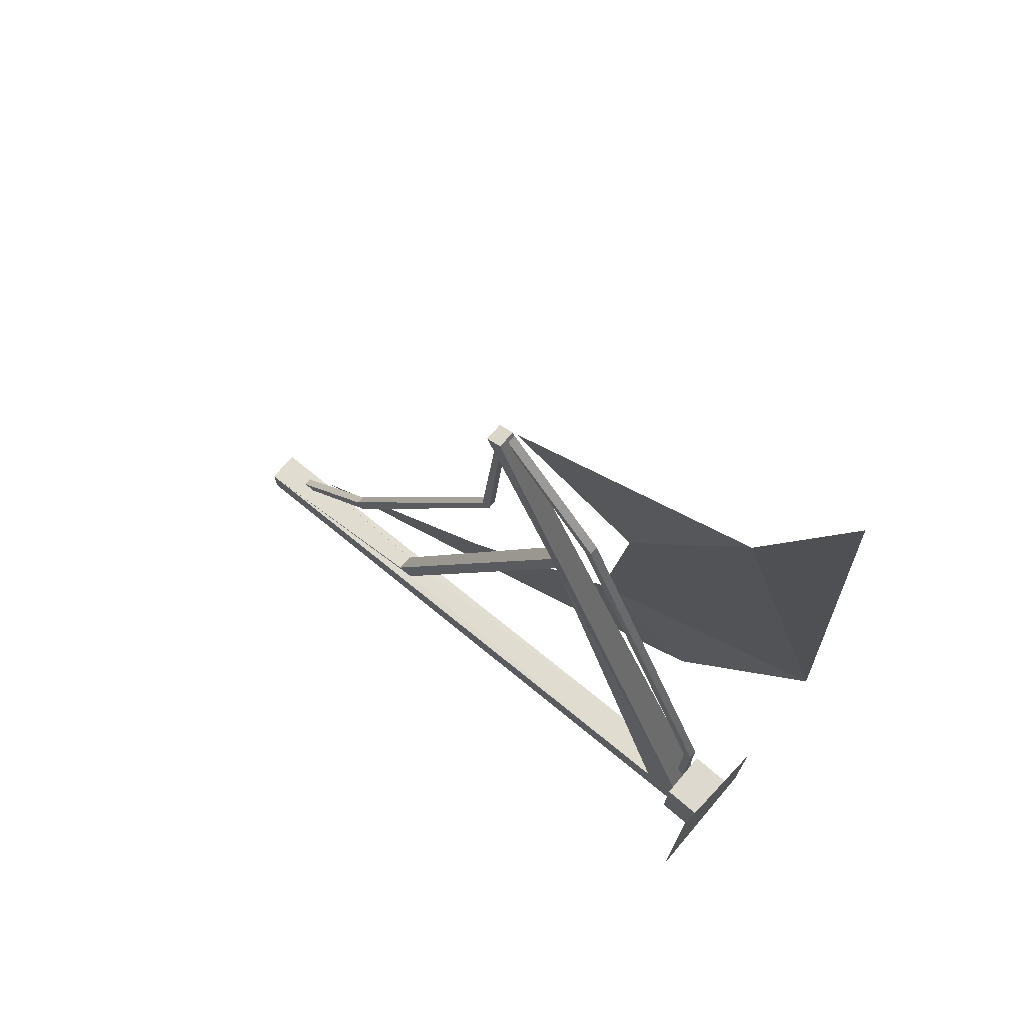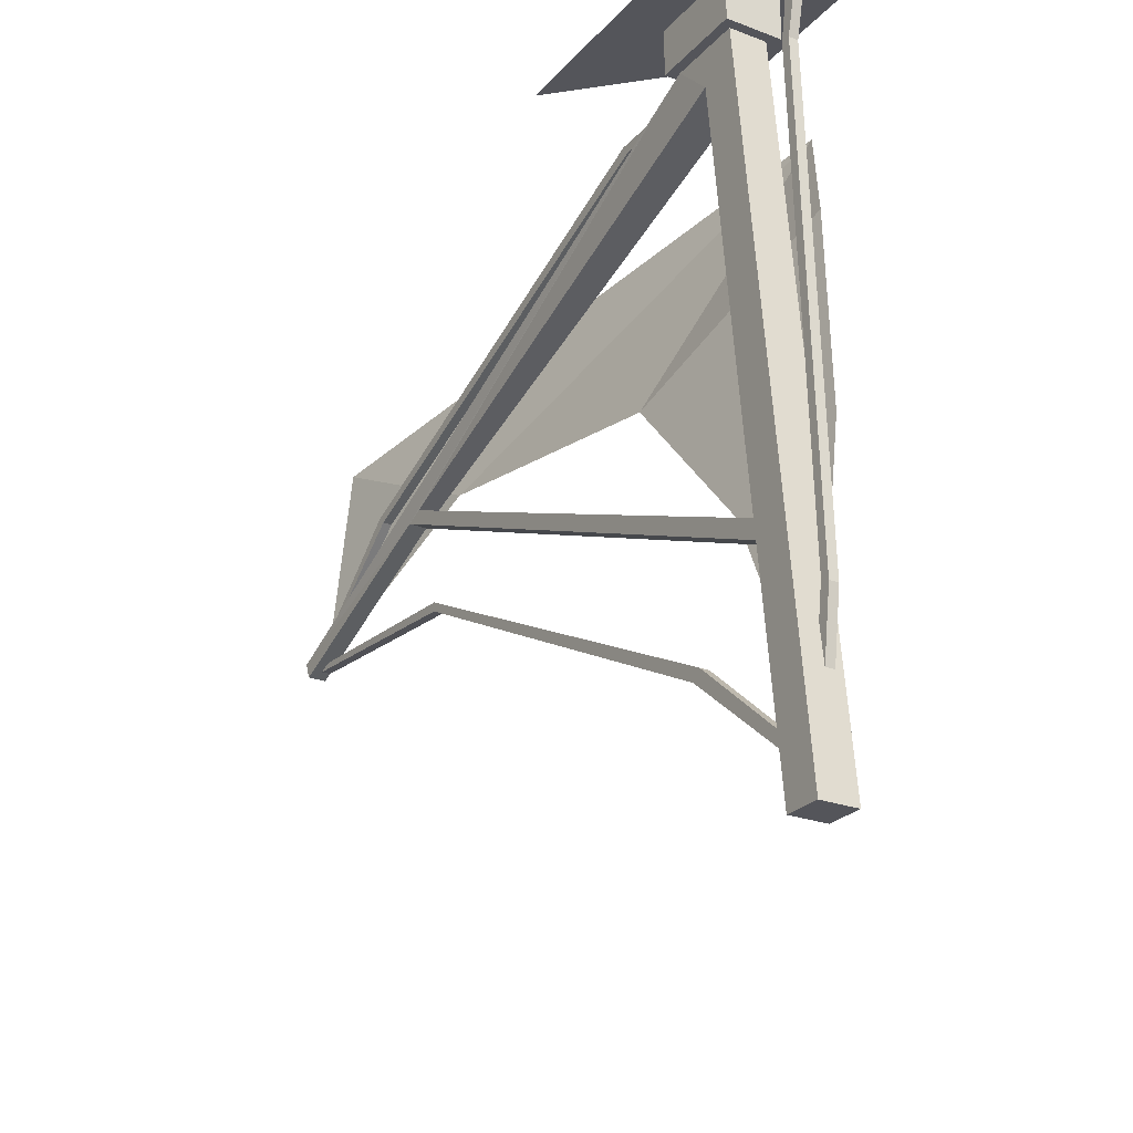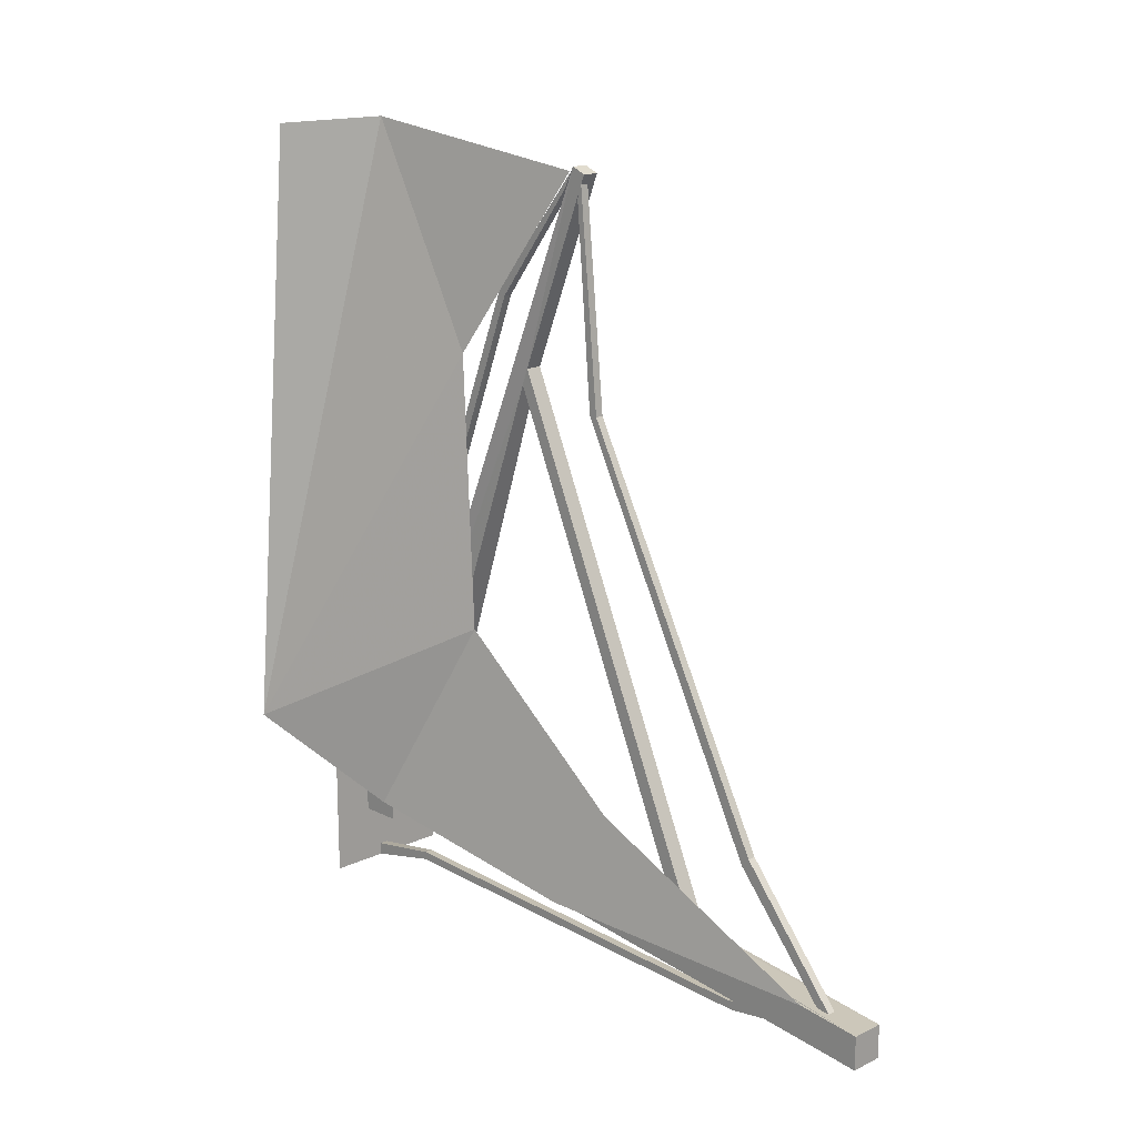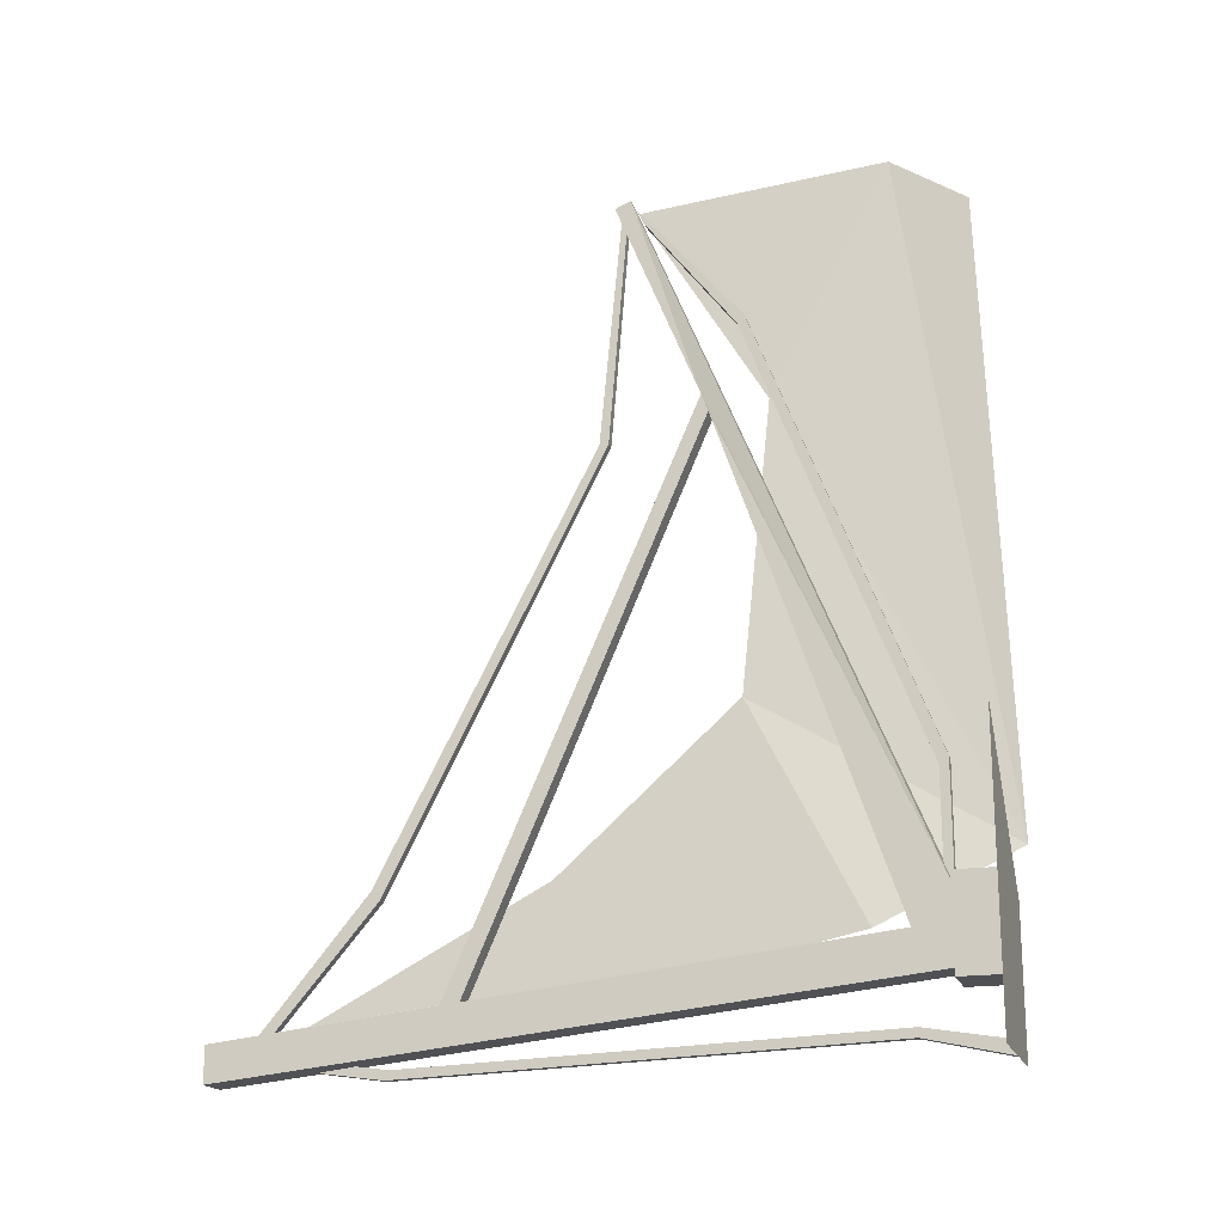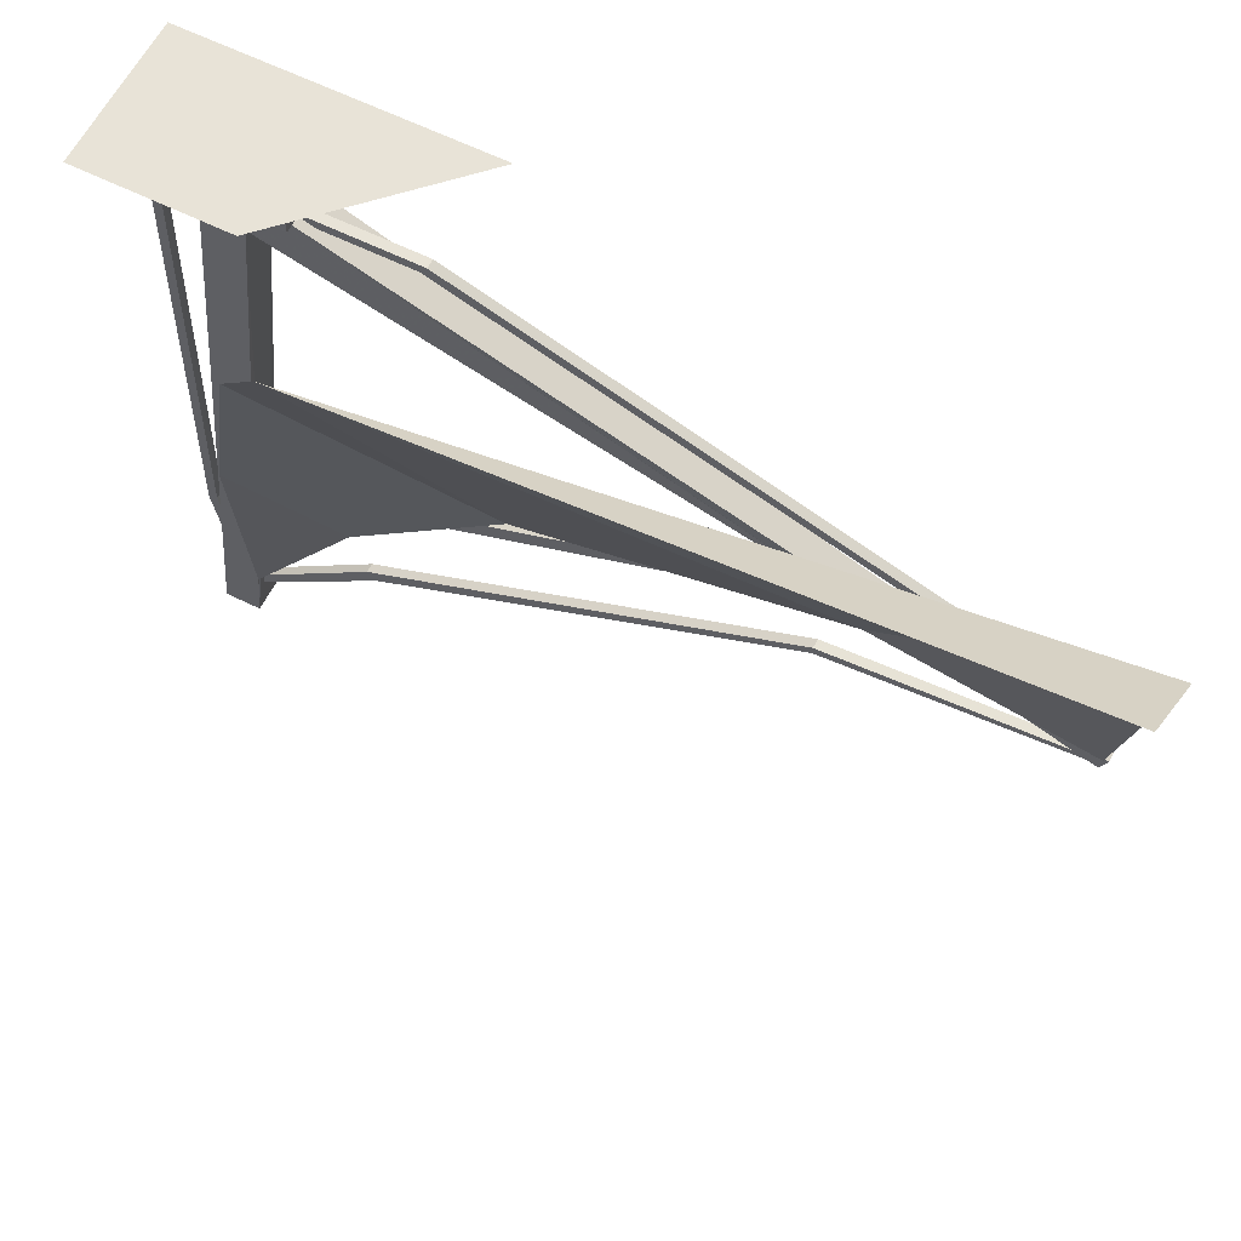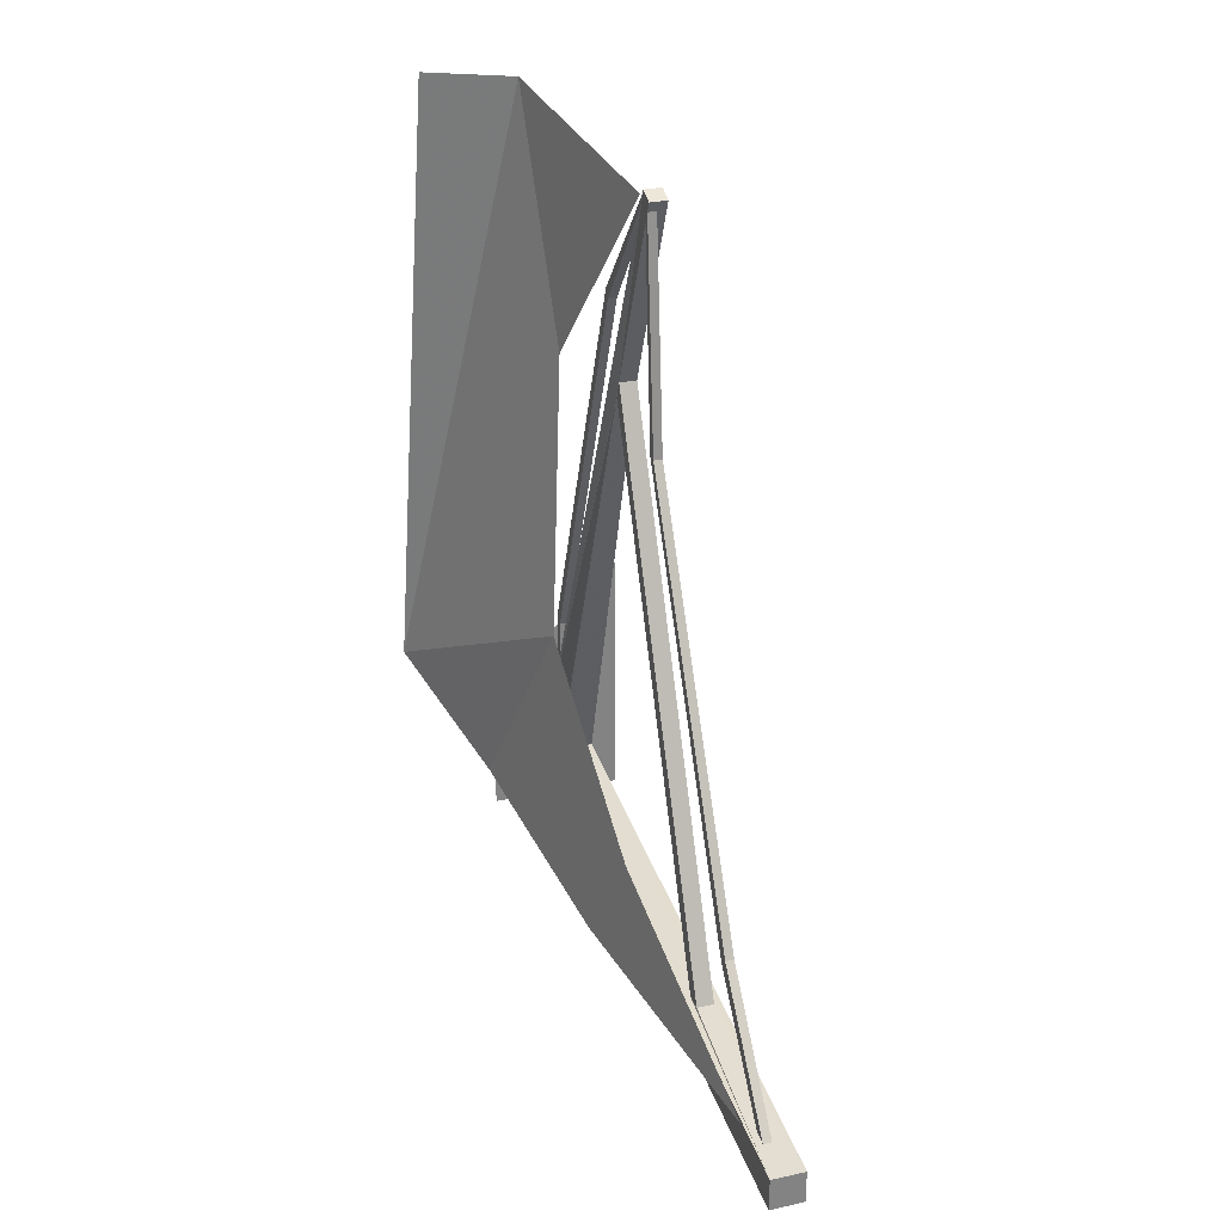
<metadata>
{"format":"obj","ext":"obj","renderer":"f3d","projection":"perspective","resolution":1024,"background":"white","views":[{"elev":71.6,"azim":130.5,"up":"+Z"},{"elev":-25.0,"azim":148.6,"up":"+Y"},{"elev":15.9,"azim":-44.2,"up":"+Z"},{"elev":-18.6,"azim":106.2,"up":"+Z"},{"elev":61.6,"azim":-63.2,"up":"+Y"},{"elev":28.8,"azim":-18.0,"up":"+Z"}]}
</metadata>
<code>
o object/trawler_net/5
v 56 -300 344
v 56 -296 328
v 56 -312 136
v 56 -320 136
v 64 -300 344
v 64 -320 136
v 64 -296 328
v 64 -312 136
v 64 -504 -240
v 56 -504 -240
v 56 -512 -232
v 64 -512 -232
v 64 -608 -348
v 64 -596 -348
v 56 -596 -348
v 56 -608 -348
v 56 -48 -160
v 56 -40 -154
v 56 -40 -252
v 56 -48 -240
v 64 -48 -160
v 64 -200 232
v 56 -200 232
v 56 -194 239
v 64 -40 -154
v 64 -40 -252
v 64 -48 -240
v 64 -194 239
v 64 -288 352
v 64 -280 336
v 56 -280 336
v 56 -288 352
v 56 -72 -368
v 56 -72 -360
v 56 0 -372
v 56 0 -384
v 64 -72 -368
v 64 -496 -384
v 56 -496 -384
v 56 -492 -376
v 64 -72 -360
v 64 0 -372
v 64 0 -384
v 64 -492 -376
v 64 -520 -372
v 64 -552 -376
v 56 -552 -376
v 56 -520 -372
v -38 -122 -264
v 0 -216 -74
v -89 0 -192
v 16 -373 -221
v -3 -326 -315
v 46 -584 -344
v 54 -288 352
v 17 -75 390
v 18 -184 181
v -55 -16 384
v 40 -40 -248
v 40 -40 -328
v 48 -40 -320
v 48 -40 -256
v 88 -40 -248
v 88 0 -248
v 40 0 -248
v 40 0 -328
v 88 -40 -328
v 80 -40 -320
v 80 -644 -384
v 48 -644 -384
v 48 -72 -288
v 56 -224 152
v 56 -230 168
v 56 -290 356
v 80 -40 -256
v 88 0 -328
v 80 -72 -288
v 80 -644 -352
v 48 -644 -352
v 56 -432 -328
v 72 -224 152
v 72 -432 -328
v 56 -448 -328
v 72 -230 168
v 72 -304 350
v 56 -304 350
v 72 -290 356
v 72 -448 -328
v 128 0 -256
v 0 0 -256
v 0 0 -384
v 128 0 -384
v 128 0 -128
v -46 239 396
v -118 239 -336
v -27 145 394
v 56 -300 344
f 1 2 3
f 1 3 4
f 1 4 5
f 5 4 6
f 5 6 7
f 7 6 8
f 7 8 2
f 2 8 3
f 3 8 9
f 3 9 10
f 3 10 4
f 4 10 11
f 4 11 6
f 6 11 12
f 6 12 8
f 8 12 9
f 9 12 13
f 9 13 14
f 9 14 10
f 10 14 15
f 10 15 11
f 11 15 16
f 11 16 12
f 12 16 13
f 17 18 19
f 17 19 20
f 17 20 21
f 17 21 22
f 17 22 23
f 17 23 18
f 18 23 24
f 18 24 25
f 18 25 26
f 18 26 19
f 25 21 27
f 25 27 26
f 21 20 27
f 24 28 25
f 25 28 21
f 21 28 22
f 22 28 29
f 22 29 30
f 22 30 23
f 23 30 31
f 23 31 24
f 24 31 32
f 24 32 28
f 28 32 29
f 33 34 35
f 33 35 36
f 33 36 37
f 33 37 38
f 33 38 39
f 33 39 34
f 34 39 40
f 34 40 41
f 34 41 42
f 34 42 35
f 41 37 43
f 41 43 42
f 37 36 43
f 40 44 41
f 41 44 37
f 37 44 38
f 38 44 45
f 38 45 46
f 38 46 39
f 39 46 47
f 39 47 40
f 40 47 48
f 40 48 44
f 44 48 45
f 49 50 51
f 49 51 50
f 49 50 52
f 49 52 50
f 52 49 53
f 52 53 54
f 52 54 53
f 52 53 49
f 55 56 57
f 55 57 56
f 56 57 51
f 56 51 57
f 57 51 50
f 57 50 51
f 58 51 56
f 58 56 51
f 59 60 61
f 59 61 62
f 59 62 63
f 59 63 64
f 59 64 65
f 59 65 66
f 59 66 60
f 60 66 67
f 60 67 68
f 60 68 61
f 61 68 69
f 61 69 70
f 61 70 71
f 61 71 62
f 62 71 72
f 62 72 73
f 62 73 74
f 62 74 75
f 62 75 63
f 63 75 67
f 63 67 64
f 64 67 76
f 76 67 66
f 67 75 68
f 68 75 77
f 68 77 78
f 68 78 69
f 69 78 79
f 69 79 70
f 70 79 71
f 71 79 80
f 71 80 77
f 71 77 81
f 71 81 72
f 72 81 82
f 72 82 80
f 72 80 73
f 73 80 83
f 73 83 84
f 73 84 85
f 73 85 86
f 73 86 74
f 74 86 85
f 74 85 87
f 74 87 75
f 75 87 84
f 75 84 81
f 75 81 77
f 81 84 88
f 81 88 82
f 82 88 78
f 82 78 77
f 82 77 80
f 84 83 88
f 88 83 79
f 88 79 78
f 87 85 84
f 83 80 79
f 89 90 91
f 89 91 92
f 90 89 93

</code>
